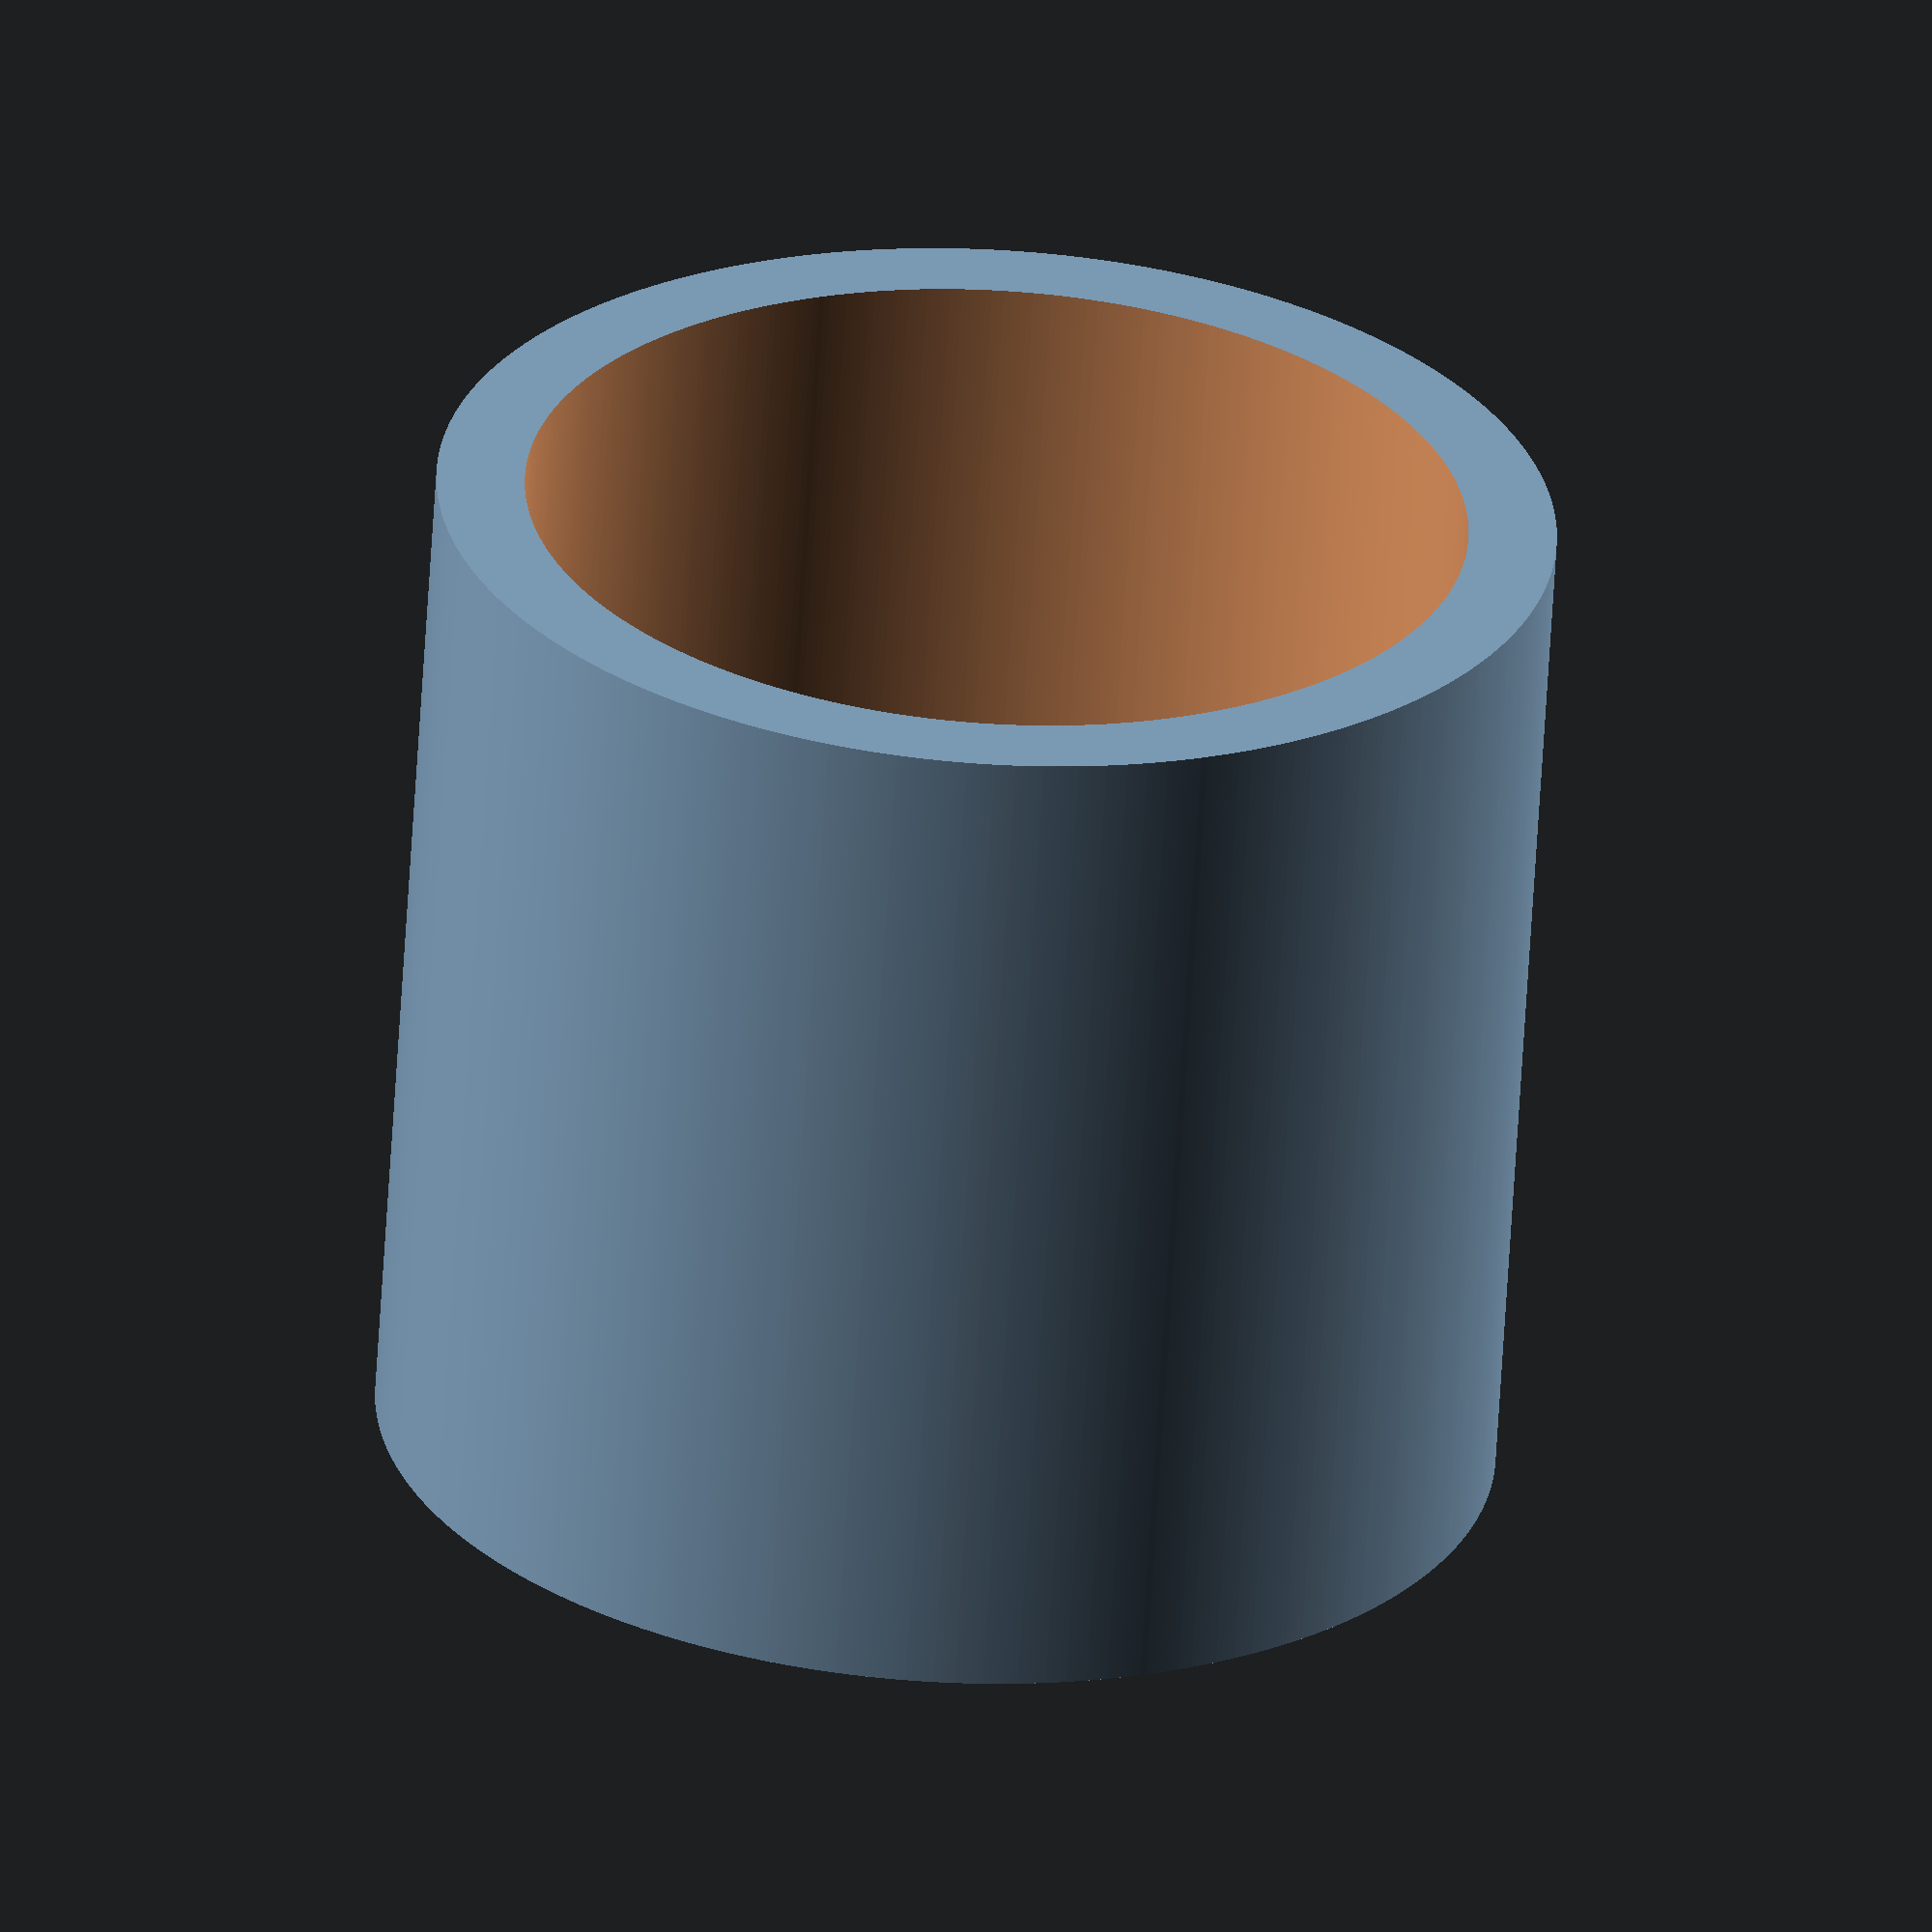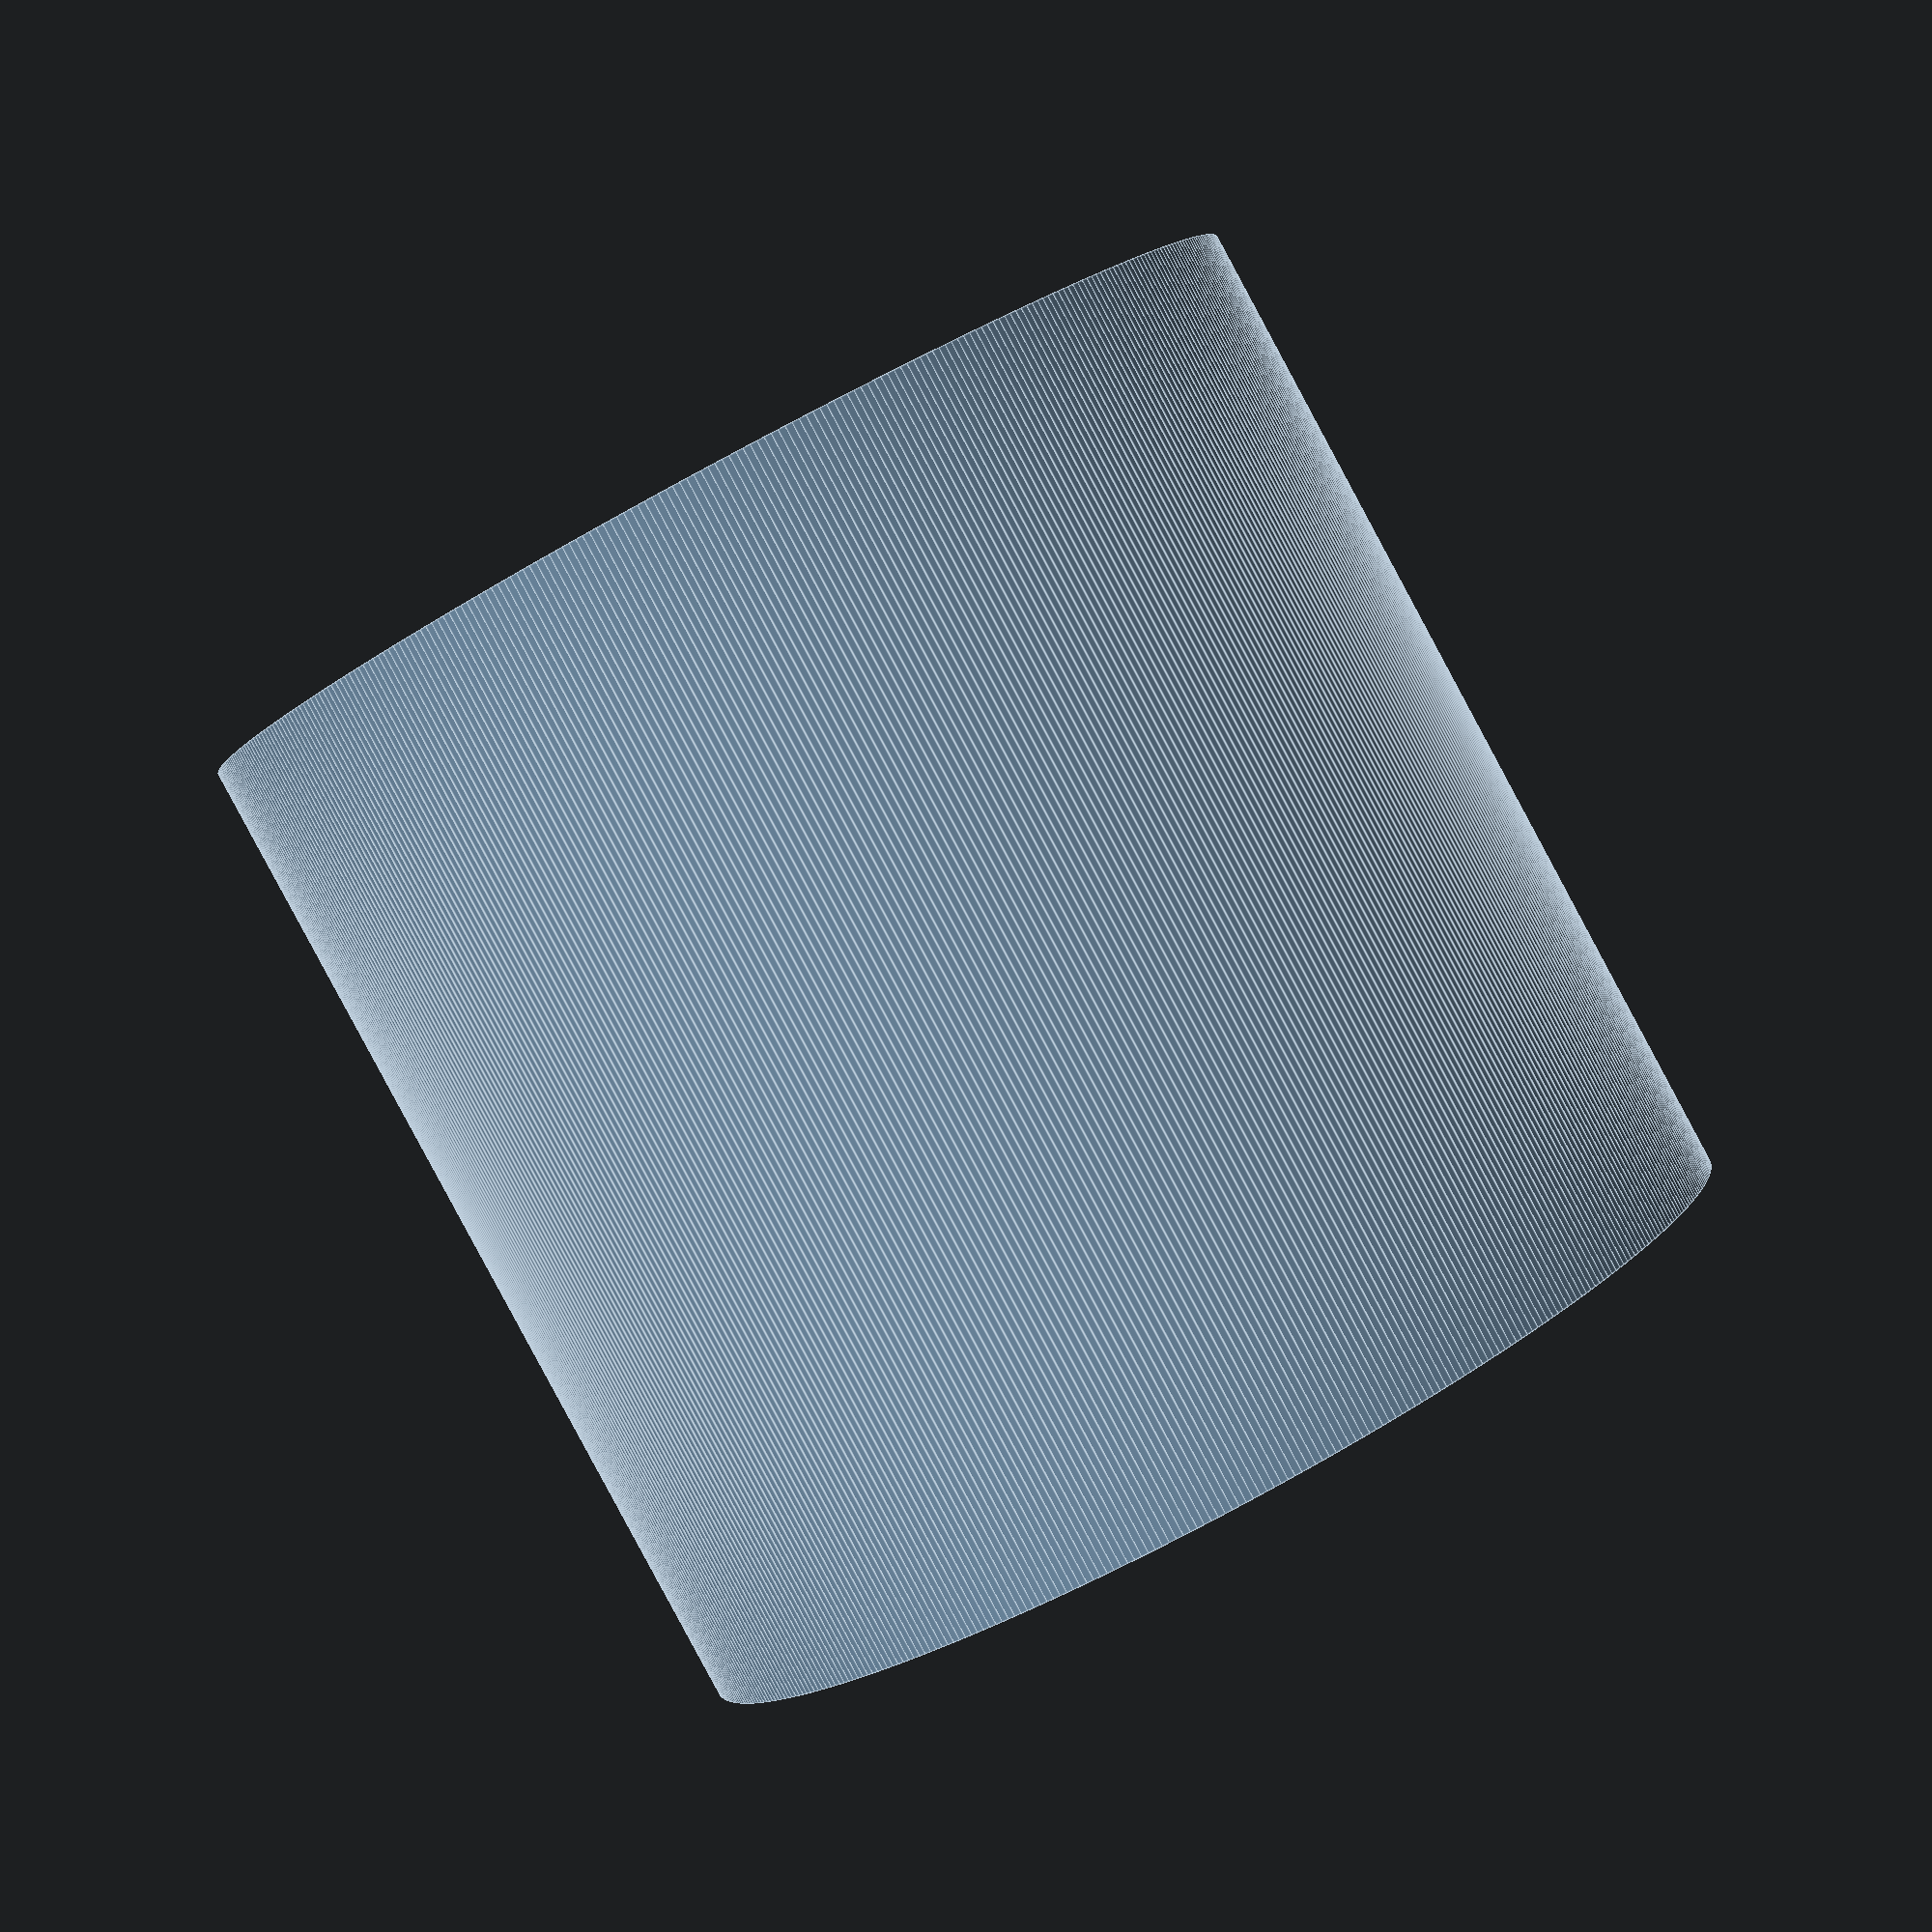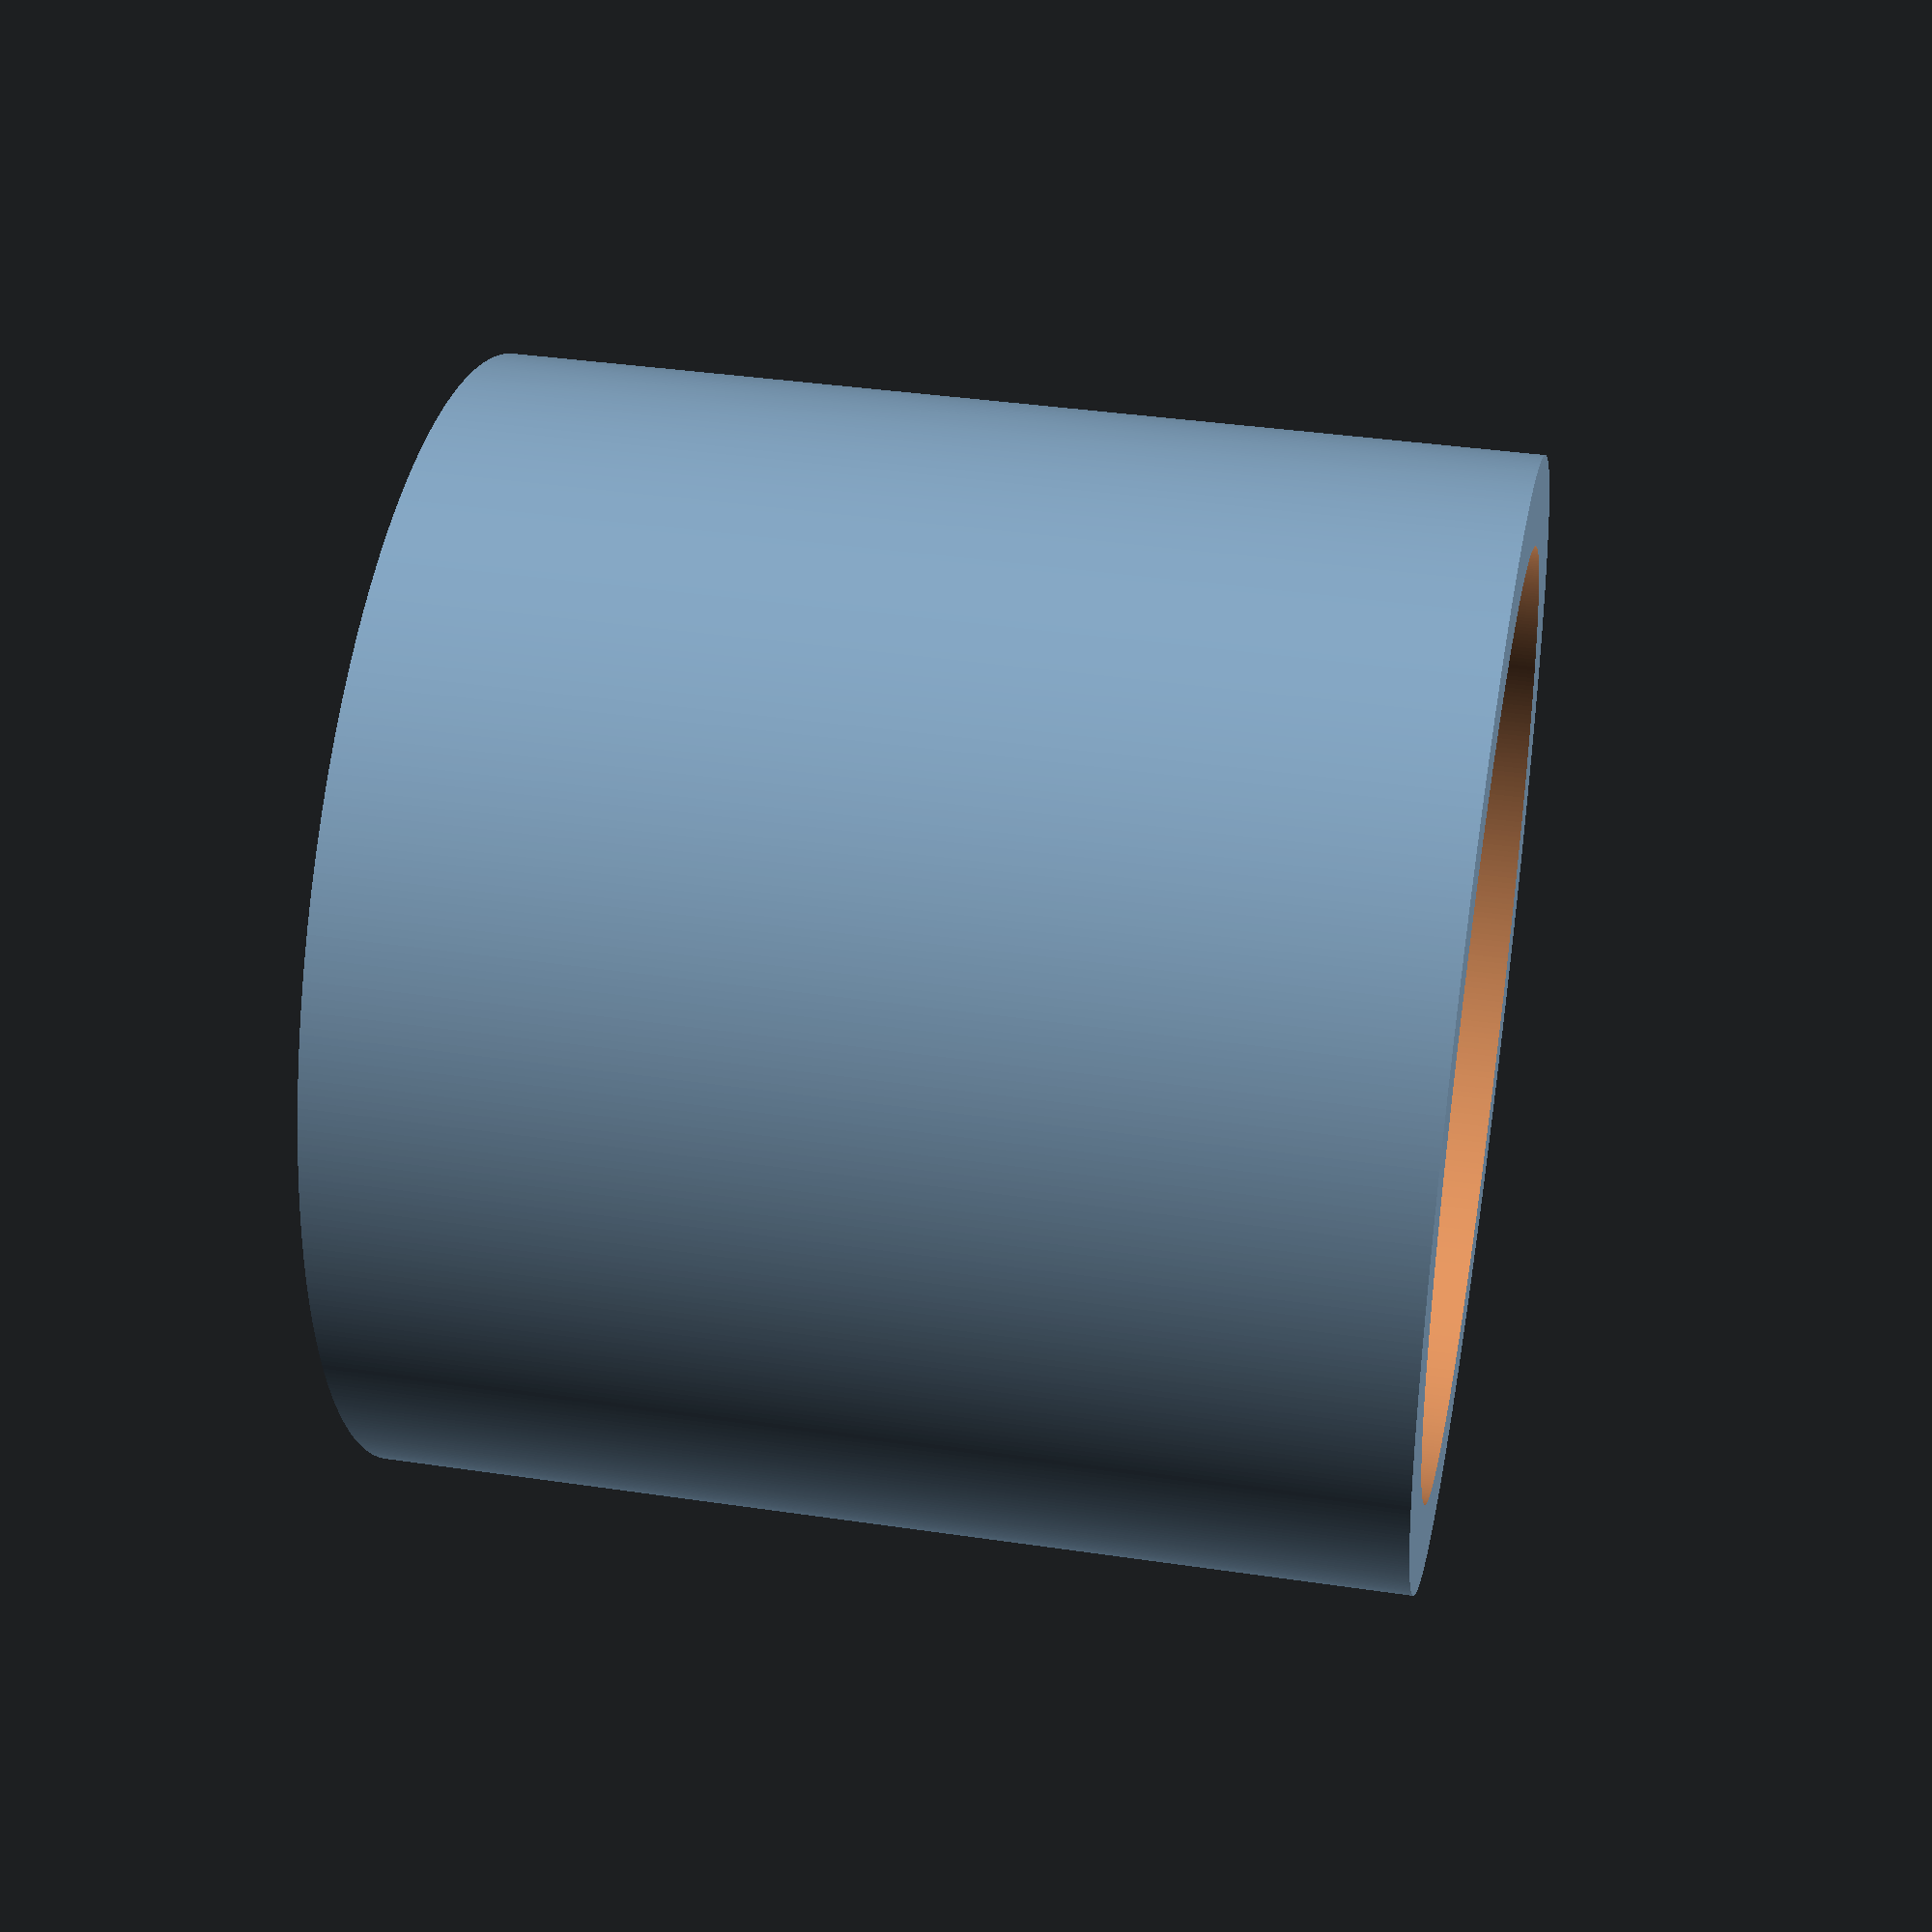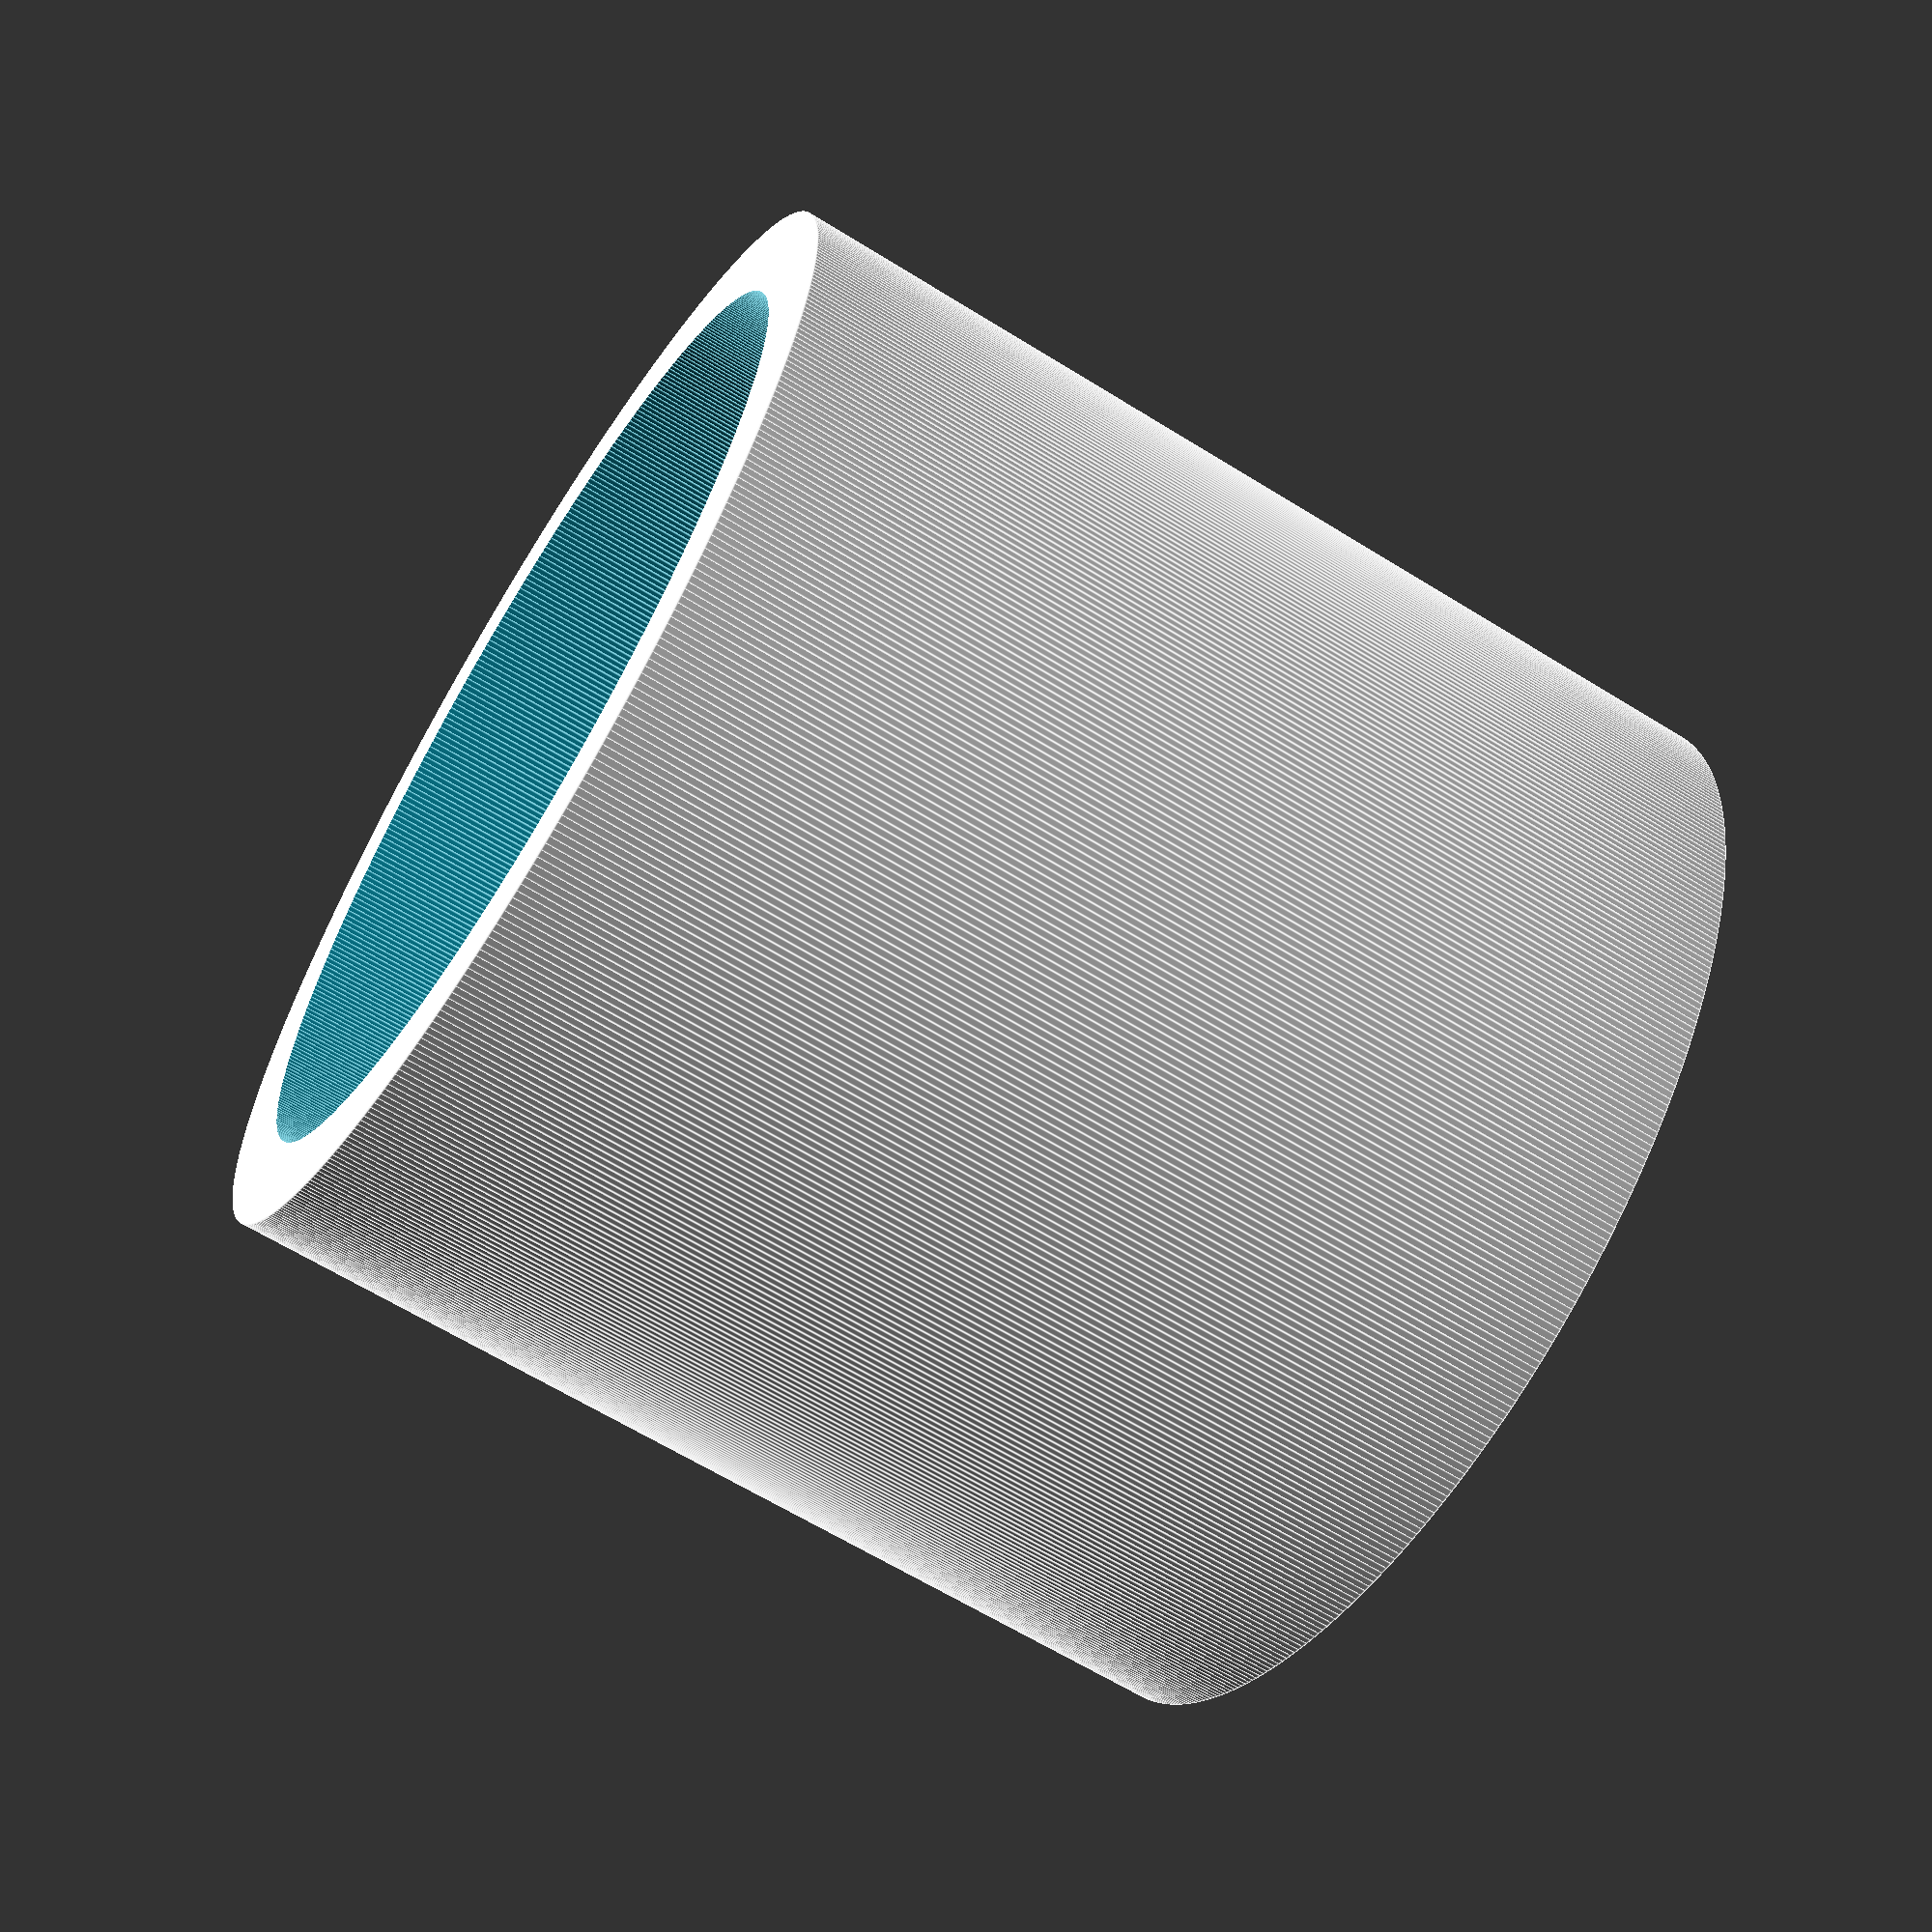
<openscad>
//*RADIUS* (not diameter!) in mm of the hollow part 
inner_radius=16; 

//*RADIUS* (not diameter!) in mm of the tube
outter_radius=19; 

//tube length in mm
length=35; 

//cap the tube on one side and fill it with this amount in mm
cap_length=0; 

/* [Hidden] */
circle=500;

difference(){
    cylinder(r=outter_radius,h=length,$fn=circle);
    translate([0,0,-1])cylinder(r=inner_radius,h=length+2,$fn=circle);
}

if (cap_length>0){
    cylinder(r=outter_radius,h=cap_length,$fn=circle);
}
</openscad>
<views>
elev=62.7 azim=242.1 roll=356.6 proj=o view=wireframe
elev=87.5 azim=179.1 roll=208.3 proj=p view=edges
elev=142.2 azim=240.1 roll=259.3 proj=p view=wireframe
elev=63.3 azim=358.7 roll=57.8 proj=p view=edges
</views>
